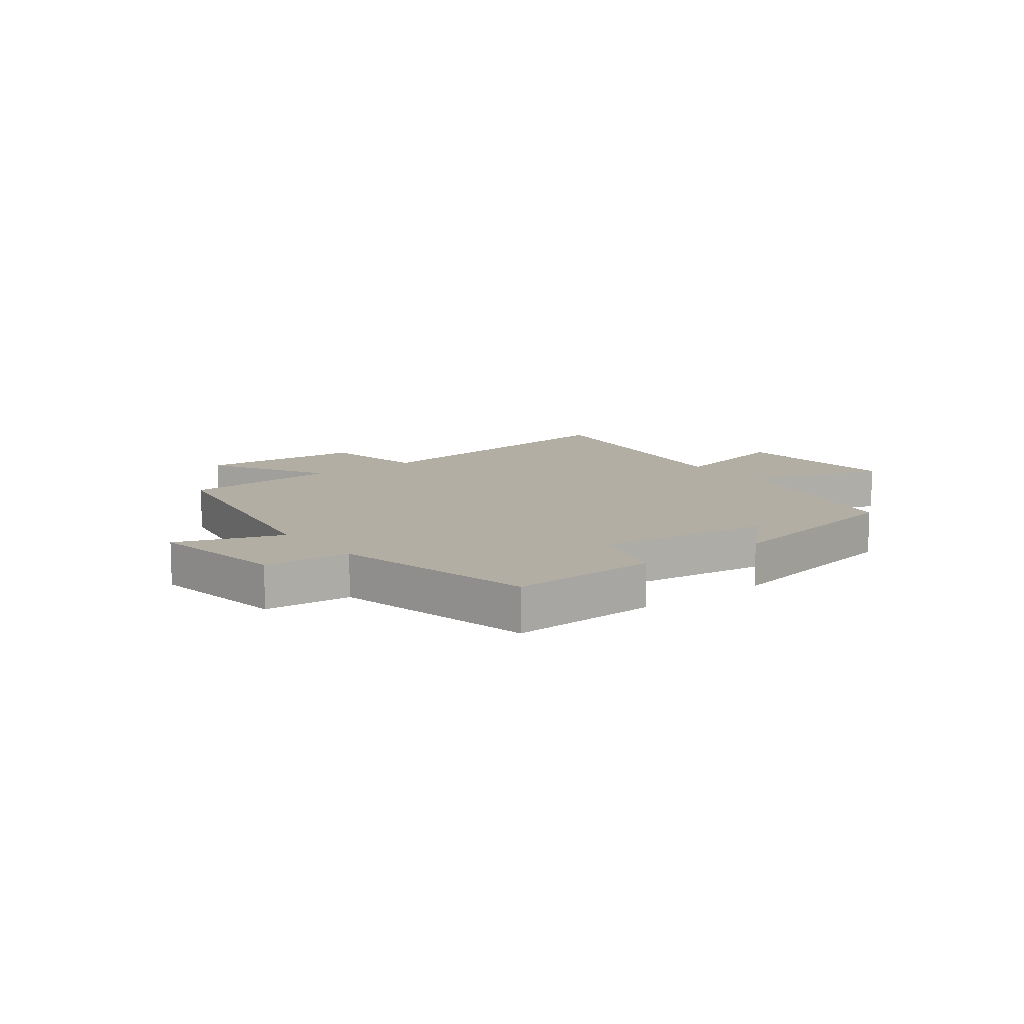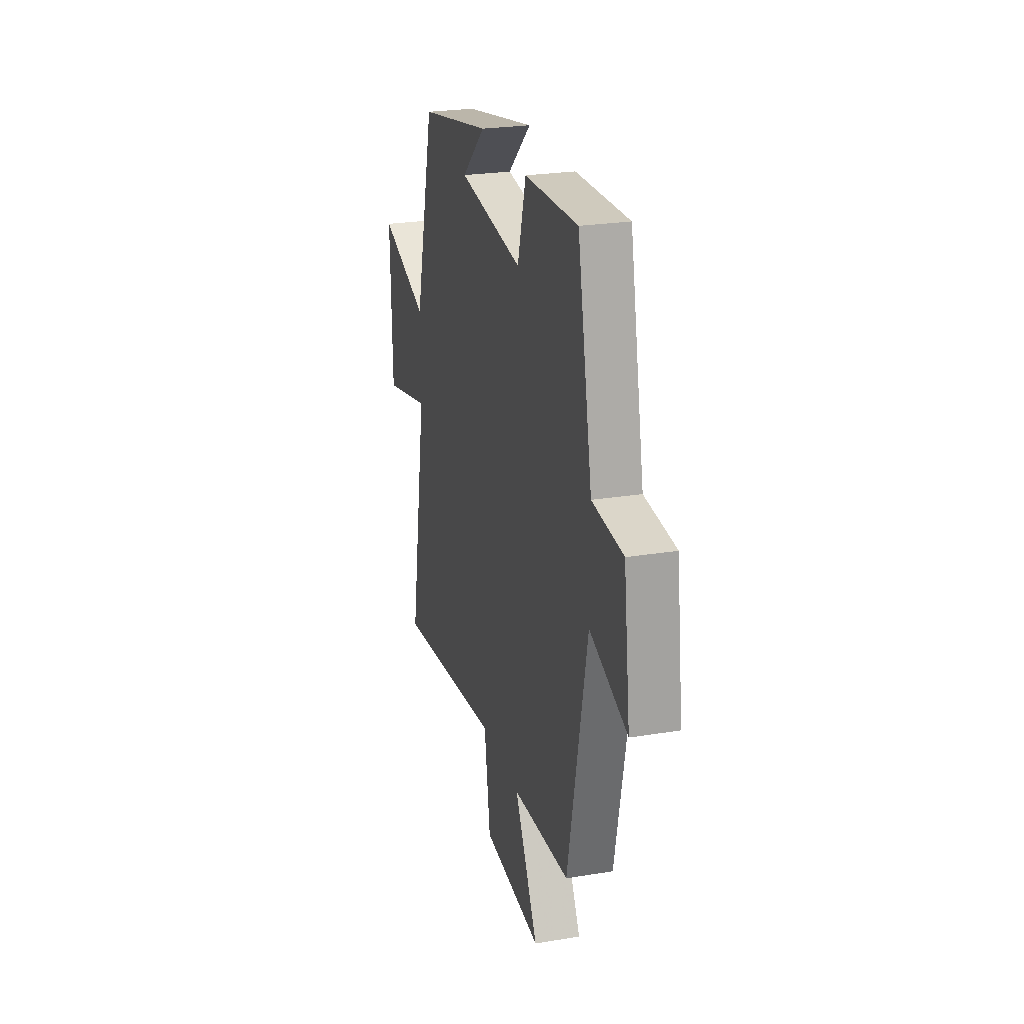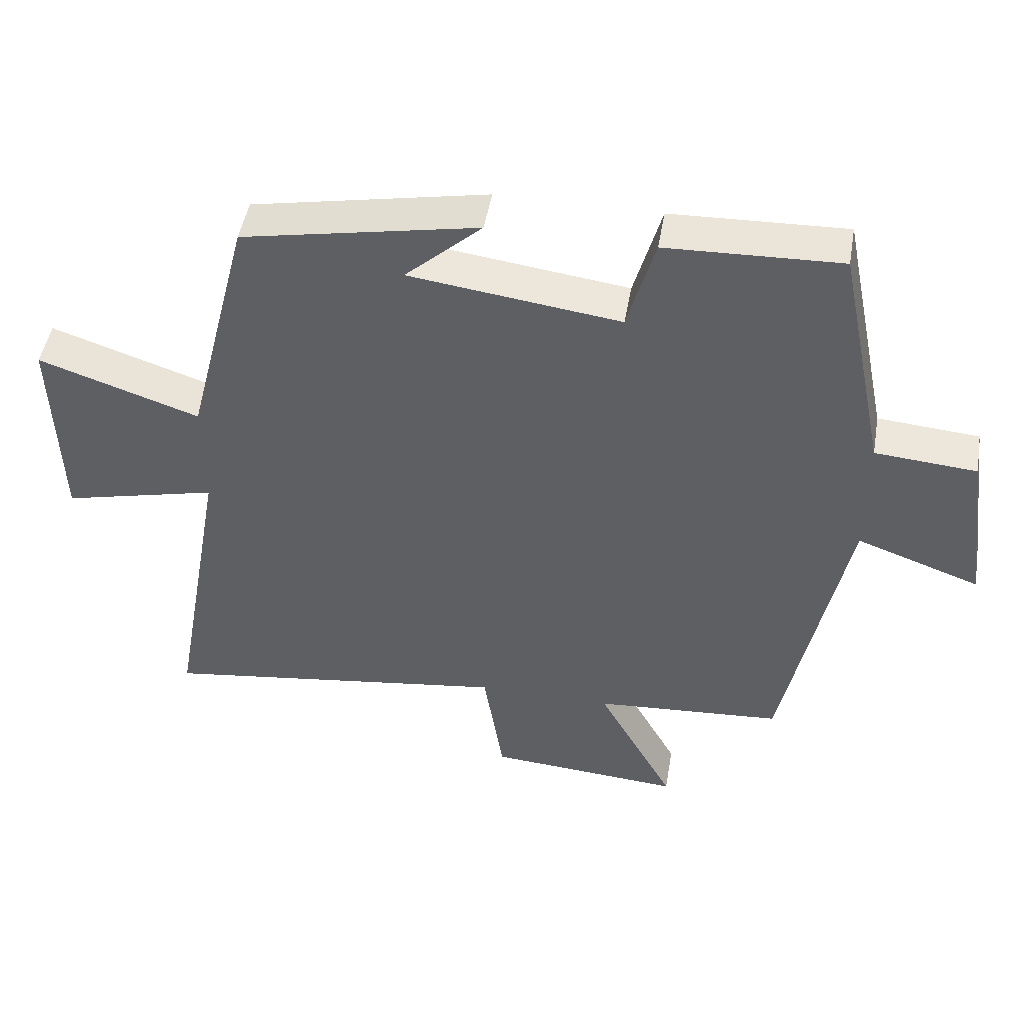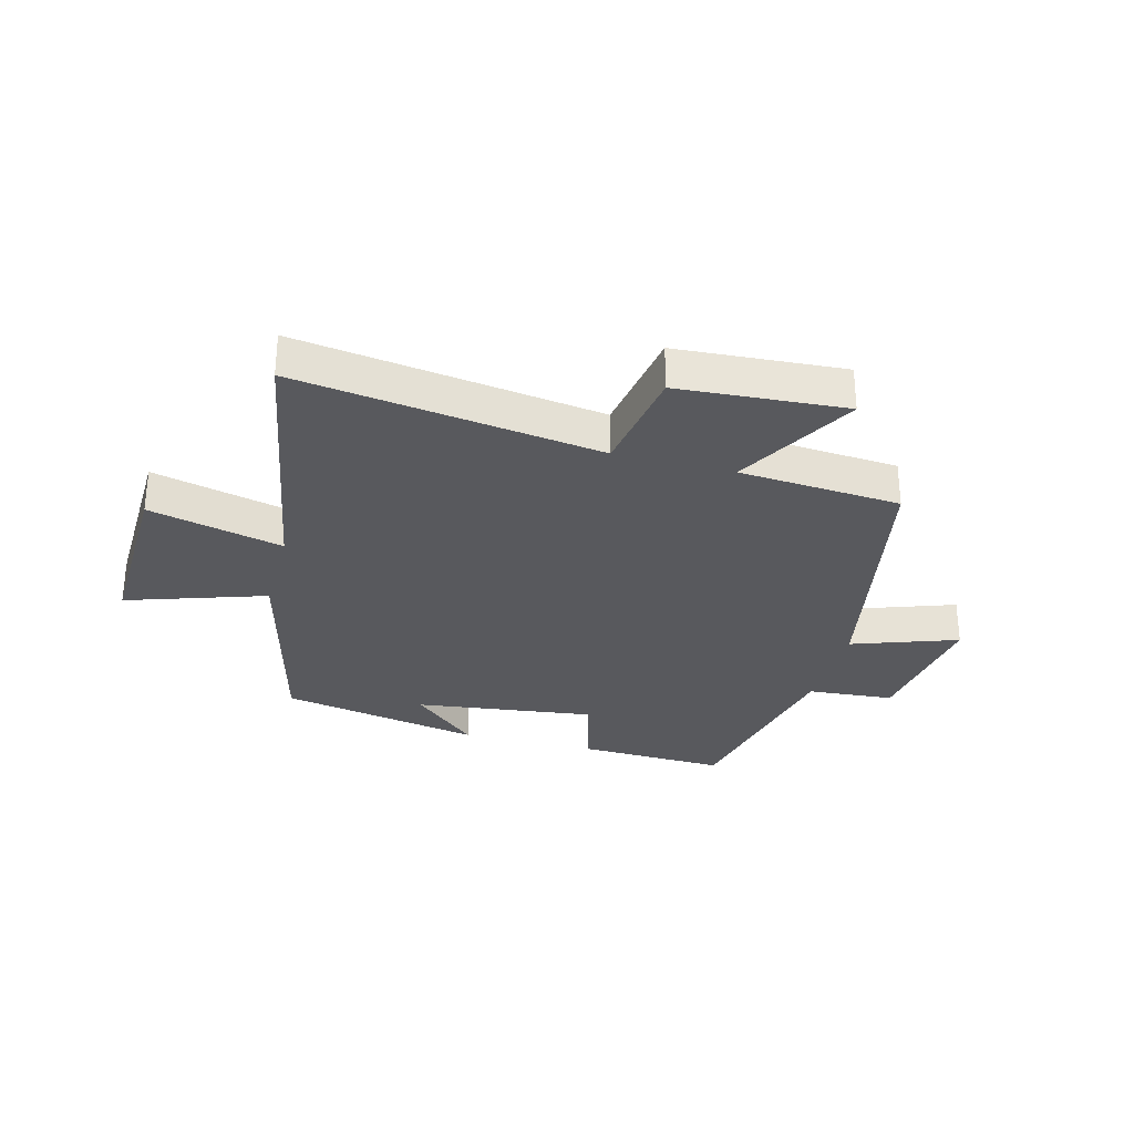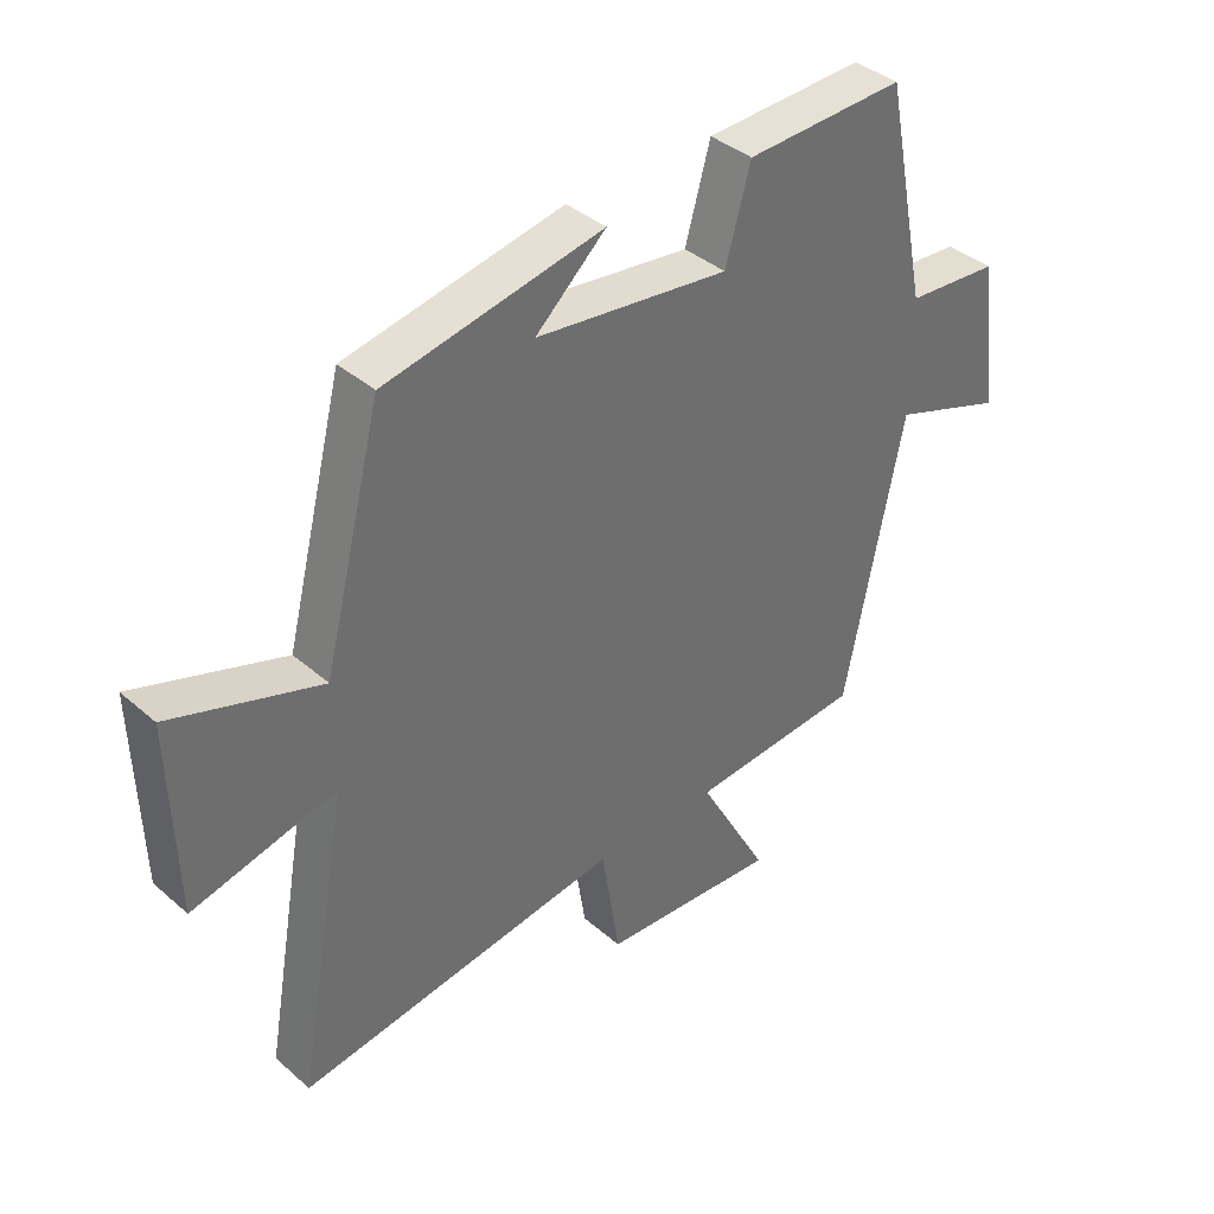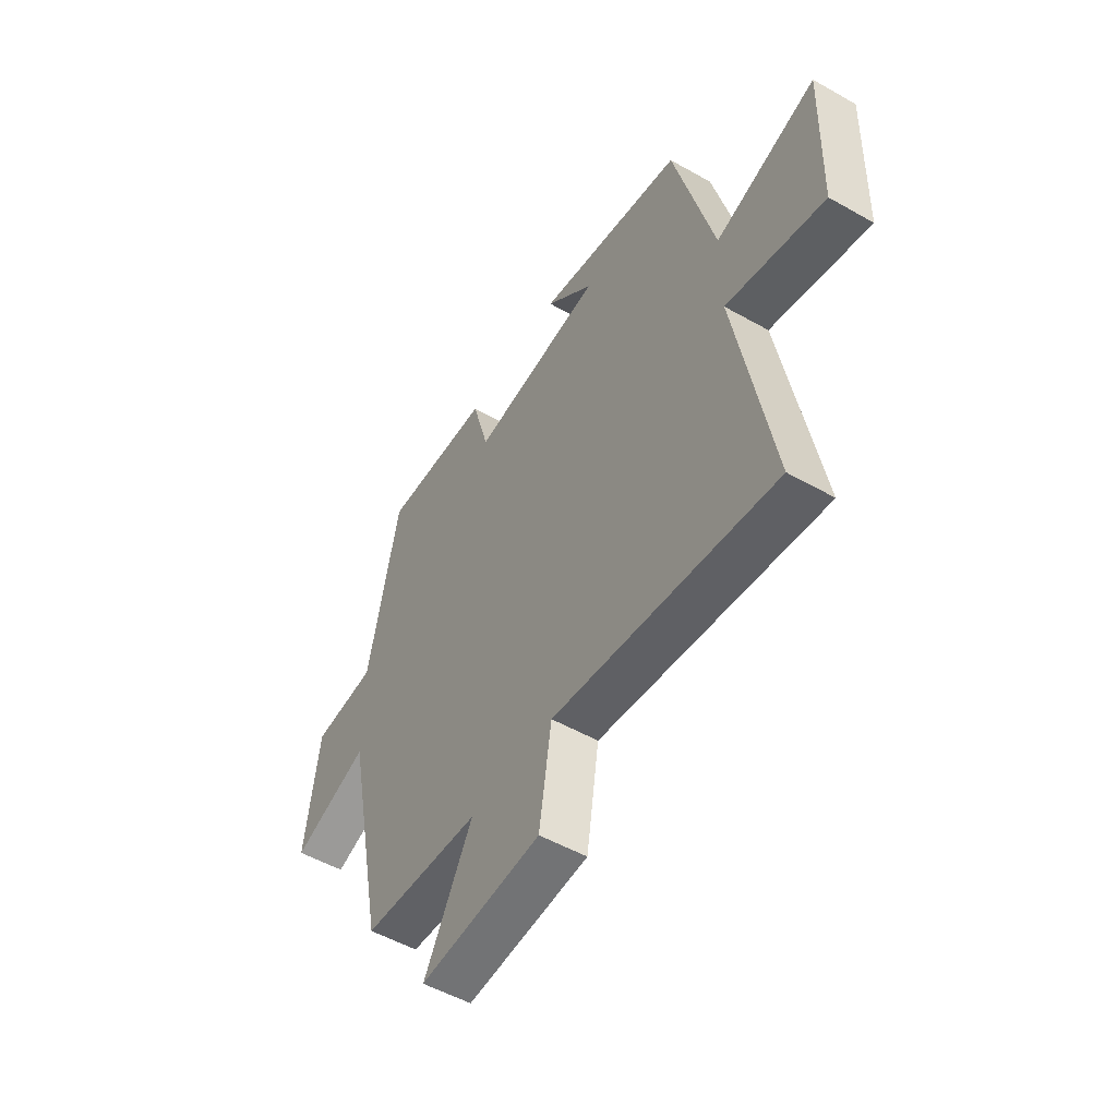
<metadata>
{"format":"obj","ext":"obj","renderer":"f3d","projection":"perspective","resolution":1024,"background":"white","views":[{"elev":10.9,"azim":-37.9,"up":"+Y"},{"elev":25.1,"azim":-104.9,"up":"+Z"},{"elev":47.7,"azim":-170.3,"up":"+Z"},{"elev":-30.2,"azim":165.0,"up":"+Y"},{"elev":38.7,"azim":137.3,"up":"+Z"},{"elev":-52.2,"azim":58.5,"up":"+Z"}]}
</metadata>
<code>
v 0.406 0.07 0.433
v 0.5 0.07 0.065
v 0.736 0.07 0.144
v 0.728 0.07 -0.158
v 0.5 0.07 -0.103
v 0.584 0.07 -0.572
v 0.068 0.07 -0.5
v 0.039 0.07 -0.686
v -0.245 0.07 -0.706
v -0.132 0.07 -0.5
v -0.408 0.07 -0.48
v -0.5 0.07 -0.026
v -0.68 0.07 -0.09
v -0.648 0.07 0.15
v -0.5 0.07 0.162
v -0.429 0.07 0.509
v -0.175 0.07 0.5
v -0.135 0.07 0.358
v 0.173 0.07 0.398
v 0.061 0.07 0.5
v 0.406 0 0.433
v 0.5 0 0.065
v 0.736 0 0.144
v 0.728 0 -0.158
v 0.5 0 -0.103
v 0.584 0 -0.572
v 0.068 0 -0.5
v 0.039 0 -0.686
v -0.245 0 -0.706
v -0.132 0 -0.5
v -0.408 0 -0.48
v -0.5 0 -0.026
v -0.68 0 -0.09
v -0.648 0 0.15
v -0.5 0 0.162
v -0.429 0 0.509
v -0.175 0 0.5
v -0.135 0 0.358
v 0.173 0 0.398
v 0.061 0 0.5
f 19 20 1
f 15 16 17 18
f 15 18 19
f 12 13 14 15
f 19 1 2
f 15 19 2
f 12 15 2
f 11 12 2
f 10 11 2
f 7 8 9 10
f 5 6 7
f 10 2 3
f 7 10 3
f 5 7 3
f 3 4 5
f 21 40 39
f 38 37 36 35
f 39 38 35
f 35 34 33 32
f 22 21 39
f 22 39 35
f 22 35 32
f 22 32 31
f 22 31 30
f 30 29 28 27
f 27 26 25
f 23 22 30
f 23 30 27
f 23 27 25
f 25 24 23
f 1 21 22 2
f 2 22 23 3
f 3 23 24 4
f 4 24 25 5
f 5 25 26 6
f 6 26 27 7
f 7 27 28 8
f 8 28 29 9
f 9 29 30 10
f 10 30 31 11
f 11 31 32 12
f 12 32 33 13
f 13 33 34 14
f 14 34 35 15
f 15 35 36 16
f 16 36 37 17
f 17 37 38 18
f 18 38 39 19
f 19 39 40 20
f 20 40 21 1

</code>
